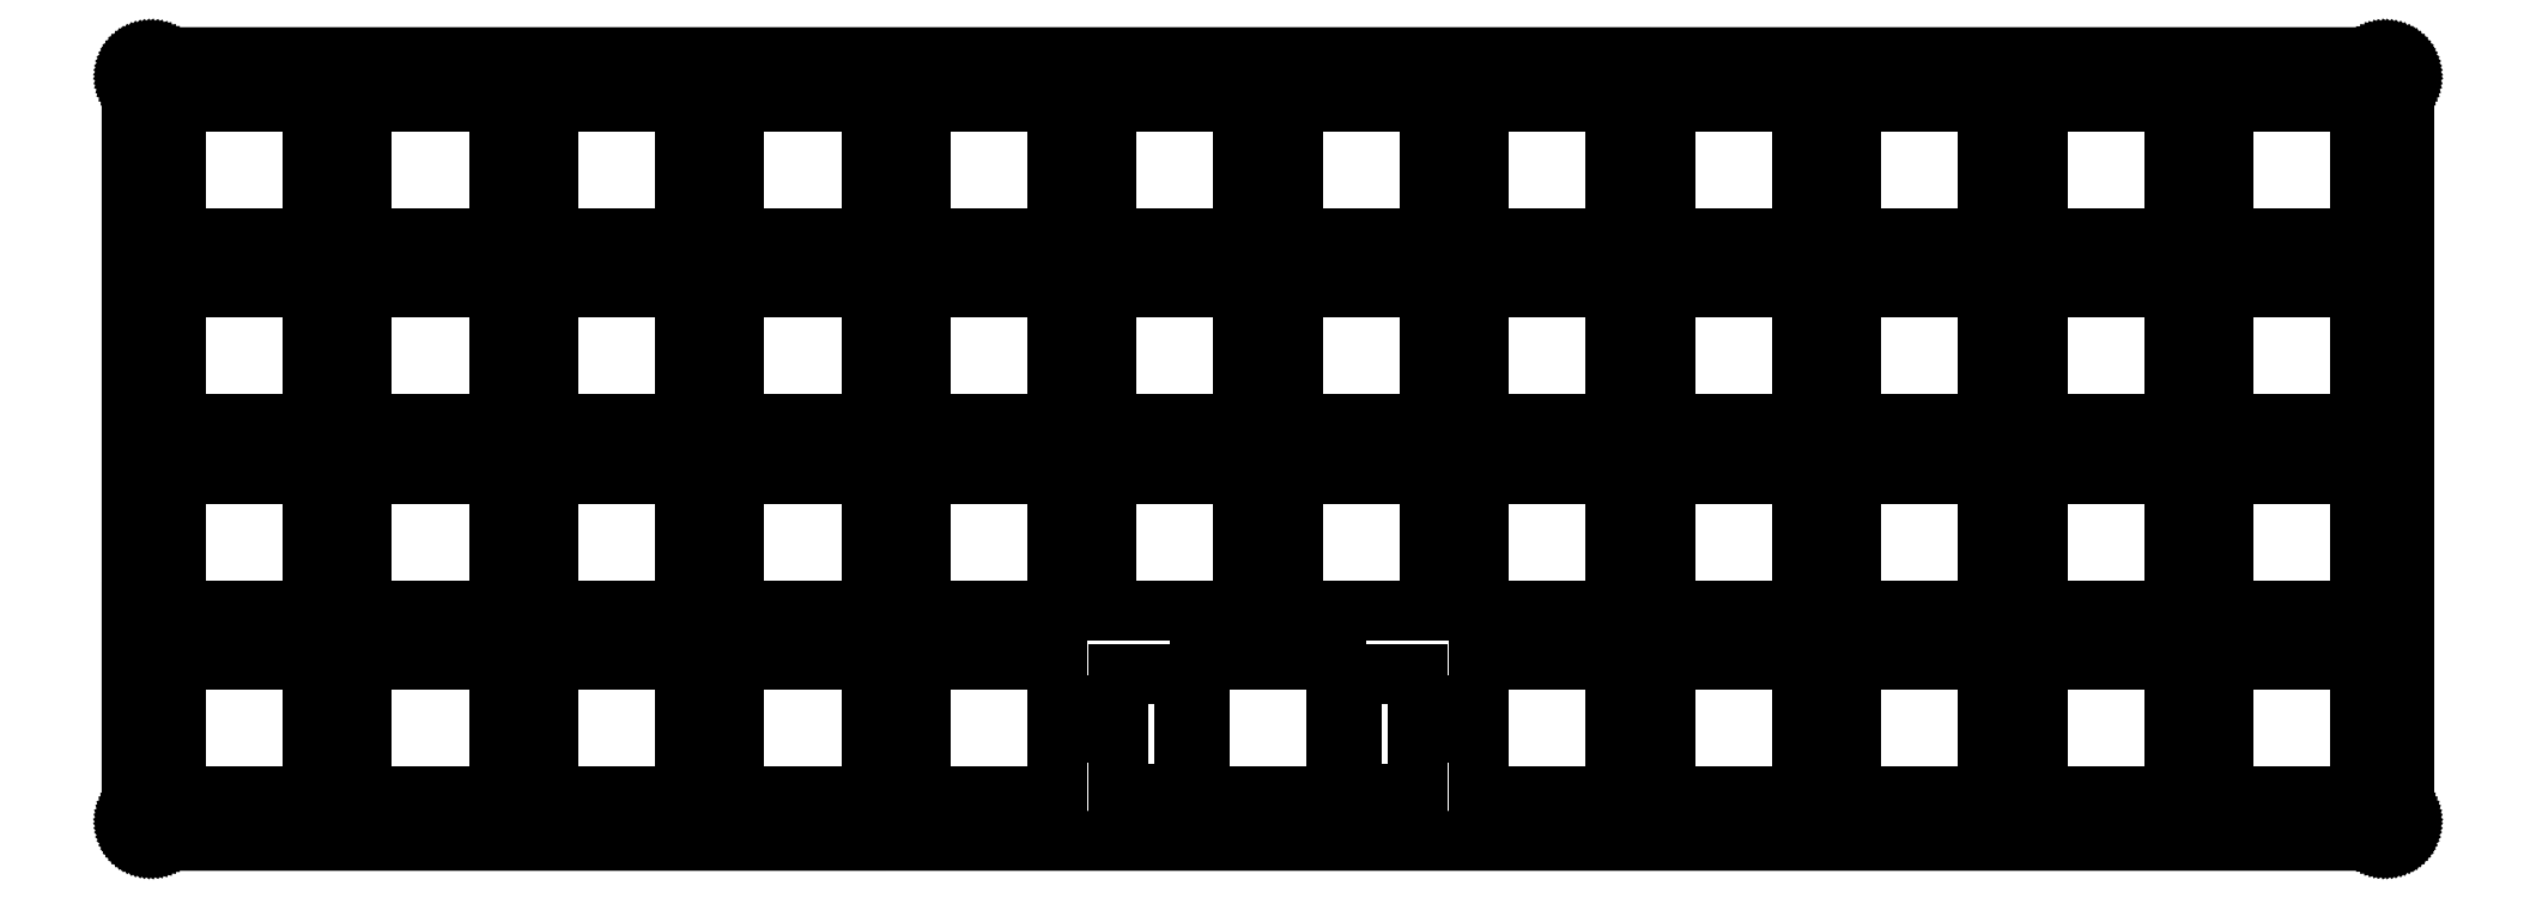
<metadata>
{"format":"dxf","ext":"dxf","renderer":"ezdxf+matplotlib","layout":"modelspace","background":"white","min_lineweight":24,"dpi":150}
</metadata>
<code>
0
SECTION
2
ENTITIES
0
LINE
8
0
10
230.7
20
80.28
30
0
11
230.9
21
80.27
31
0
0
LINE
8
0
10
230.9
20
80.27
30
0
11
231
21
80.26
31
0
0
LINE
8
0
10
231
20
80.26
30
0
11
231.2
21
80.23
31
0
0
LINE
8
0
10
231.2
20
80.23
30
0
11
231.3
21
80.18
31
0
0
LINE
8
0
10
231.3
20
80.18
30
0
11
231.5
21
80.13
31
0
0
LINE
8
0
10
231.5
20
80.13
30
0
11
231.6
21
80.06
31
0
0
LINE
8
0
10
231.6
20
80.06
30
0
11
231.7
21
79.99
31
0
0
LINE
8
0
10
231.7
20
79.99
30
0
11
231.9
21
79.9
31
0
0
LINE
8
0
10
231.9
20
79.9
30
0
11
232
21
79.8
31
0
0
LINE
8
0
10
232
20
79.8
30
0
11
232.1
21
79.7
31
0
0
LINE
8
0
10
232.1
20
79.7
30
0
11
232.2
21
79.58
31
0
0
LINE
8
0
10
232.2
20
79.58
30
0
11
232.3
21
79.46
31
0
0
LINE
8
0
10
232.3
20
79.46
30
0
11
232.4
21
79.33
31
0
0
LINE
8
0
10
232.4
20
79.33
30
0
11
232.5
21
79.19
31
0
0
LINE
8
0
10
232.5
20
79.19
30
0
11
232.5
21
79.05
31
0
0
LINE
8
0
10
232.5
20
79.05
30
0
11
232.6
21
78.9
31
0
0
LINE
8
0
10
232.6
20
78.9
30
0
11
232.6
21
78.75
31
0
0
LINE
8
0
10
232.6
20
78.75
30
0
11
232.7
21
78.59
31
0
0
LINE
8
0
10
232.7
20
78.59
30
0
11
232.7
21
78.44
31
0
0
LINE
8
0
10
232.7
20
78.44
30
0
11
232.7
21
78.28
31
0
0
LINE
8
0
10
232.7
20
78.28
30
0
11
232.7
21
2.079
31
0
0
LINE
8
0
10
232.7
20
2.079
30
0
11
232.7
21
1.924
31
0
0
LINE
8
0
10
232.7
20
1.924
30
0
11
232.7
21
1.768
31
0
0
LINE
8
0
10
232.7
20
1.768
30
0
11
232.6
21
1.614
31
0
0
LINE
8
0
10
232.6
20
1.614
30
0
11
232.6
21
1.462
31
0
0
LINE
8
0
10
232.6
20
1.462
30
0
11
232.5
21
1.315
31
0
0
LINE
8
0
10
232.5
20
1.315
30
0
11
232.5
21
1.173
31
0
0
LINE
8
0
10
232.5
20
1.173
30
0
11
232.4
21
1.036
31
0
0
LINE
8
0
10
232.4
20
1.036
30
0
11
232.3
21
0.9054
31
0
0
LINE
8
0
10
232.3
20
0.9054
30
0
11
232.2
21
0.7813
31
0
0
LINE
8
0
10
232.2
20
0.7813
30
0
11
232.1
21
0.6656
31
0
0
LINE
8
0
10
232.1
20
0.6656
30
0
11
232
21
0.5595
31
0
0
LINE
8
0
10
232
20
0.5595
30
0
11
231.9
21
0.4616
31
0
0
LINE
8
0
10
231.9
20
0.4616
30
0
11
231.7
21
0.3748
31
0
0
LINE
8
0
10
231.7
20
0.3748
30
0
11
231.6
21
0.2977
31
0
0
LINE
8
0
10
231.6
20
0.2977
30
0
11
231.5
21
0.2329
31
0
0
LINE
8
0
10
231.5
20
0.2329
30
0
11
231.3
21
0.1778
31
0
0
LINE
8
0
10
231.3
20
0.1778
30
0
11
231.2
21
0.135
31
0
0
LINE
8
0
10
231.2
20
0.135
30
0
11
231
21
0.1047
31
0
0
LINE
8
0
10
231
20
0.1047
30
0
11
230.9
21
0.08682
31
0
0
LINE
8
0
10
230.9
20
0.08682
30
0
11
230.7
21
0.0813
31
0
0
LINE
8
0
10
230.7
20
0.0813
30
0
11
2.095
21
0.07993
31
0
0
LINE
8
0
10
2.095
20
0.07993
30
0
11
1.938
21
0.08682
31
0
0
LINE
8
0
10
1.938
20
0.08682
30
0
11
1.782
21
0.1047
31
0
0
LINE
8
0
10
1.782
20
0.1047
30
0
11
1.627
21
0.135
31
0
0
LINE
8
0
10
1.627
20
0.135
30
0
11
1.476
21
0.1778
31
0
0
LINE
8
0
10
1.476
20
0.1778
30
0
11
1.328
21
0.2329
31
0
0
LINE
8
0
10
1.328
20
0.2329
30
0
11
1.186
21
0.2977
31
0
0
LINE
8
0
10
1.186
20
0.2977
30
0
11
1.05
21
0.3748
31
0
0
LINE
8
0
10
1.05
20
0.3748
30
0
11
0.9192
21
0.4616
31
0
0
LINE
8
0
10
0.9192
20
0.4616
30
0
11
0.7951
21
0.5595
31
0
0
LINE
8
0
10
0.7951
20
0.5595
30
0
11
0.6794
21
0.6656
31
0
0
LINE
8
0
10
0.6794
20
0.6656
30
0
11
0.5733
21
0.7813
31
0
0
LINE
8
0
10
0.5733
20
0.7813
30
0
11
0.4754
21
0.9054
31
0
0
LINE
8
0
10
0.4754
20
0.9054
30
0
11
0.3886
21
1.036
31
0
0
LINE
8
0
10
0.3886
20
1.036
30
0
11
0.3114
21
1.173
31
0
0
LINE
8
0
10
0.3114
20
1.173
30
0
11
0.2467
21
1.315
31
0
0
LINE
8
0
10
0.2467
20
1.315
30
0
11
0.1915
21
1.462
31
0
0
LINE
8
0
10
0.1915
20
1.462
30
0
11
0.1502
21
1.614
31
0
0
LINE
8
0
10
0.1502
20
1.614
30
0
11
0.1185
21
1.768
31
0
0
LINE
8
0
10
0.1185
20
1.768
30
0
11
0.1006
21
1.924
31
0
0
LINE
8
0
10
0.1006
20
1.924
30
0
11
0.09371
21
2.079
31
0
0
LINE
8
0
10
0.09371
20
2.079
30
0
11
0.09508
21
78.28
31
0
0
LINE
8
0
10
0.09508
20
78.28
30
0
11
0.1006
21
78.44
31
0
0
LINE
8
0
10
0.1006
20
78.44
30
0
11
0.1185
21
78.59
31
0
0
LINE
8
0
10
0.1185
20
78.59
30
0
11
0.1502
21
78.75
31
0
0
LINE
8
0
10
0.1502
20
78.75
30
0
11
0.1915
21
78.9
31
0
0
LINE
8
0
10
0.1915
20
78.9
30
0
11
0.2467
21
79.05
31
0
0
LINE
8
0
10
0.2467
20
79.05
30
0
11
0.3114
21
79.19
31
0
0
LINE
8
0
10
0.3114
20
79.19
30
0
11
0.3886
21
79.33
31
0
0
LINE
8
0
10
0.3886
20
79.33
30
0
11
0.4754
21
79.46
31
0
0
LINE
8
0
10
0.4754
20
79.46
30
0
11
0.5733
21
79.58
31
0
0
LINE
8
0
10
0.5733
20
79.58
30
0
11
0.6794
21
79.7
31
0
0
LINE
8
0
10
0.6794
20
79.7
30
0
11
0.7951
21
79.8
31
0
0
LINE
8
0
10
0.7951
20
79.8
30
0
11
0.9192
21
79.9
31
0
0
LINE
8
0
10
0.9192
20
79.9
30
0
11
1.05
21
79.99
31
0
0
LINE
8
0
10
1.05
20
79.99
30
0
11
1.186
21
80.06
31
0
0
LINE
8
0
10
1.186
20
80.06
30
0
11
1.328
21
80.13
31
0
0
LINE
8
0
10
1.328
20
80.13
30
0
11
1.476
21
80.18
31
0
0
LINE
8
0
10
1.476
20
80.18
30
0
11
1.627
21
80.23
31
0
0
LINE
8
0
10
1.627
20
80.23
30
0
11
1.782
21
80.26
31
0
0
LINE
8
0
10
1.782
20
80.26
30
0
11
1.938
21
80.27
31
0
0
LINE
8
0
10
1.938
20
80.27
30
0
11
2.095
21
80.28
31
0
0
LINE
8
0
10
2.095
20
80.28
30
0
11
230.7
21
80.28
31
0
0
LINE
8
0
10
109.4
20
18.61
30
0
11
109.4
21
13.91
31
0
0
LINE
8
0
10
109.4
20
13.91
30
0
11
107.9
21
13.91
31
0
0
LINE
8
0
10
107.9
20
13.91
30
0
11
107.9
21
17.14
31
0
0
LINE
8
0
10
107.9
20
17.14
30
0
11
101.1
21
17.14
31
0
0
LINE
8
0
10
101.1
20
17.14
30
0
11
101.1
21
13.91
31
0
0
LINE
8
0
10
101.1
20
13.91
30
0
11
100.3
21
13.91
31
0
0
LINE
8
0
10
100.3
20
13.91
30
0
11
100.3
21
11.11
31
0
0
LINE
8
0
10
100.3
20
11.11
30
0
11
101.1
21
11.11
31
0
0
LINE
8
0
10
101.1
20
11.11
30
0
11
101.1
21
4.836
31
0
0
LINE
8
0
10
101.1
20
4.836
30
0
11
102.8
21
4.836
31
0
0
LINE
8
0
10
102.8
20
4.836
30
0
11
102.8
21
3.635
31
0
0
LINE
8
0
10
102.8
20
3.635
30
0
11
106.1
21
3.635
31
0
0
LINE
8
0
10
106.1
20
3.635
30
0
11
106.1
21
4.836
31
0
0
LINE
8
0
10
106.1
20
4.836
30
0
11
107.9
21
4.836
31
0
0
LINE
8
0
10
107.9
20
4.836
30
0
11
107.9
21
9.306
31
0
0
LINE
8
0
10
107.9
20
9.306
30
0
11
109.4
21
9.306
31
0
0
LINE
8
0
10
109.4
20
9.306
30
0
11
109.4
21
4.605
31
0
0
LINE
8
0
10
109.4
20
4.605
30
0
11
123.4
21
4.605
31
0
0
LINE
8
0
10
123.4
20
4.605
30
0
11
123.4
21
9.306
31
0
0
LINE
8
0
10
123.4
20
9.306
30
0
11
124.9
21
9.306
31
0
0
LINE
8
0
10
124.9
20
9.306
30
0
11
124.9
21
4.836
31
0
0
LINE
8
0
10
124.9
20
4.836
30
0
11
126.6
21
4.836
31
0
0
LINE
8
0
10
126.6
20
4.836
30
0
11
126.6
21
3.635
31
0
0
LINE
8
0
10
126.6
20
3.635
30
0
11
129.9
21
3.635
31
0
0
LINE
8
0
10
129.9
20
3.635
30
0
11
129.9
21
4.836
31
0
0
LINE
8
0
10
129.9
20
4.836
30
0
11
131.7
21
4.836
31
0
0
LINE
8
0
10
131.7
20
4.836
30
0
11
131.7
21
11.11
31
0
0
LINE
8
0
10
131.7
20
11.11
30
0
11
132.5
21
11.11
31
0
0
LINE
8
0
10
132.5
20
11.11
30
0
11
132.5
21
13.91
31
0
0
LINE
8
0
10
132.5
20
13.91
30
0
11
131.7
21
13.91
31
0
0
LINE
8
0
10
131.7
20
13.91
30
0
11
131.7
21
17.14
31
0
0
LINE
8
0
10
131.7
20
17.14
30
0
11
124.9
21
17.14
31
0
0
LINE
8
0
10
124.9
20
17.14
30
0
11
124.9
21
13.91
31
0
0
LINE
8
0
10
124.9
20
13.91
30
0
11
123.4
21
13.91
31
0
0
LINE
8
0
10
123.4
20
13.91
30
0
11
123.4
21
18.61
31
0
0
LINE
8
0
10
123.4
20
18.61
30
0
11
109.4
21
18.61
31
0
0
LINE
8
0
10
4.619
20
18.61
30
0
11
18.62
21
18.61
31
0
0
LINE
8
0
10
18.62
20
18.61
30
0
11
18.62
21
4.604
31
0
0
LINE
8
0
10
18.62
20
4.604
30
0
11
4.619
21
4.604
31
0
0
LINE
8
0
10
4.619
20
4.604
30
0
11
4.619
21
18.61
31
0
0
LINE
8
0
10
23.67
20
18.61
30
0
11
37.67
21
18.61
31
0
0
LINE
8
0
10
37.67
20
18.61
30
0
11
37.67
21
4.604
31
0
0
LINE
8
0
10
37.67
20
4.604
30
0
11
23.67
21
4.604
31
0
0
LINE
8
0
10
23.67
20
4.604
30
0
11
23.67
21
18.61
31
0
0
LINE
8
0
10
42.72
20
18.61
30
0
11
56.72
21
18.61
31
0
0
LINE
8
0
10
56.72
20
18.61
30
0
11
56.72
21
4.604
31
0
0
LINE
8
0
10
56.72
20
4.604
30
0
11
42.72
21
4.604
31
0
0
LINE
8
0
10
42.72
20
4.604
30
0
11
42.72
21
18.61
31
0
0
LINE
8
0
10
61.77
20
18.61
30
0
11
75.77
21
18.61
31
0
0
LINE
8
0
10
75.77
20
18.61
30
0
11
75.77
21
4.604
31
0
0
LINE
8
0
10
75.77
20
4.604
30
0
11
61.77
21
4.604
31
0
0
LINE
8
0
10
61.77
20
4.604
30
0
11
61.77
21
18.61
31
0
0
LINE
8
0
10
80.82
20
18.61
30
0
11
94.82
21
18.61
31
0
0
LINE
8
0
10
94.82
20
18.61
30
0
11
94.82
21
4.604
31
0
0
LINE
8
0
10
94.82
20
4.604
30
0
11
80.82
21
4.604
31
0
0
LINE
8
0
10
80.82
20
4.604
30
0
11
80.82
21
18.61
31
0
0
LINE
8
0
10
138
20
18.61
30
0
11
152
21
18.61
31
0
0
LINE
8
0
10
152
20
18.61
30
0
11
152
21
4.604
31
0
0
LINE
8
0
10
152
20
4.604
30
0
11
138
21
4.604
31
0
0
LINE
8
0
10
138
20
4.604
30
0
11
138
21
18.61
31
0
0
LINE
8
0
10
157
20
18.61
30
0
11
171
21
18.61
31
0
0
LINE
8
0
10
171
20
18.61
30
0
11
171
21
4.604
31
0
0
LINE
8
0
10
171
20
4.604
30
0
11
157
21
4.604
31
0
0
LINE
8
0
10
157
20
4.604
30
0
11
157
21
18.61
31
0
0
LINE
8
0
10
176.1
20
18.61
30
0
11
190.1
21
18.61
31
0
0
LINE
8
0
10
190.1
20
18.61
30
0
11
190.1
21
4.604
31
0
0
LINE
8
0
10
190.1
20
4.604
30
0
11
176.1
21
4.604
31
0
0
LINE
8
0
10
176.1
20
4.604
30
0
11
176.1
21
18.61
31
0
0
LINE
8
0
10
195.1
20
18.61
30
0
11
209.1
21
18.61
31
0
0
LINE
8
0
10
209.1
20
18.61
30
0
11
209.1
21
4.604
31
0
0
LINE
8
0
10
209.1
20
4.604
30
0
11
195.1
21
4.604
31
0
0
LINE
8
0
10
195.1
20
4.604
30
0
11
195.1
21
18.61
31
0
0
LINE
8
0
10
214.2
20
18.61
30
0
11
228.2
21
18.61
31
0
0
LINE
8
0
10
228.2
20
18.61
30
0
11
228.2
21
4.604
31
0
0
LINE
8
0
10
228.2
20
4.604
30
0
11
214.2
21
4.604
31
0
0
LINE
8
0
10
214.2
20
4.604
30
0
11
214.2
21
18.61
31
0
0
LINE
8
0
10
4.619
20
37.66
30
0
11
18.62
21
37.66
31
0
0
LINE
8
0
10
18.62
20
37.66
30
0
11
18.62
21
23.65
31
0
0
LINE
8
0
10
18.62
20
23.65
30
0
11
4.619
21
23.65
31
0
0
LINE
8
0
10
4.619
20
23.65
30
0
11
4.619
21
37.66
31
0
0
LINE
8
0
10
23.67
20
37.66
30
0
11
37.67
21
37.66
31
0
0
LINE
8
0
10
37.67
20
37.66
30
0
11
37.67
21
23.65
31
0
0
LINE
8
0
10
37.67
20
23.65
30
0
11
23.67
21
23.65
31
0
0
LINE
8
0
10
23.67
20
23.65
30
0
11
23.67
21
37.66
31
0
0
LINE
8
0
10
42.72
20
37.66
30
0
11
56.72
21
37.66
31
0
0
LINE
8
0
10
56.72
20
37.66
30
0
11
56.72
21
23.65
31
0
0
LINE
8
0
10
56.72
20
23.65
30
0
11
42.72
21
23.65
31
0
0
LINE
8
0
10
42.72
20
23.65
30
0
11
42.72
21
37.66
31
0
0
LINE
8
0
10
61.77
20
37.66
30
0
11
75.77
21
37.66
31
0
0
LINE
8
0
10
75.77
20
37.66
30
0
11
75.77
21
23.65
31
0
0
LINE
8
0
10
75.77
20
23.65
30
0
11
61.77
21
23.65
31
0
0
LINE
8
0
10
61.77
20
23.65
30
0
11
61.77
21
37.66
31
0
0
LINE
8
0
10
80.82
20
37.66
30
0
11
94.82
21
37.66
31
0
0
LINE
8
0
10
94.82
20
37.66
30
0
11
94.82
21
23.65
31
0
0
LINE
8
0
10
94.82
20
23.65
30
0
11
80.82
21
23.65
31
0
0
LINE
8
0
10
80.82
20
23.65
30
0
11
80.82
21
37.66
31
0
0
LINE
8
0
10
99.87
20
37.66
30
0
11
113.9
21
37.66
31
0
0
LINE
8
0
10
113.9
20
37.66
30
0
11
113.9
21
23.65
31
0
0
LINE
8
0
10
113.9
20
23.65
30
0
11
99.87
21
23.65
31
0
0
LINE
8
0
10
99.87
20
23.65
30
0
11
99.87
21
37.66
31
0
0
LINE
8
0
10
118.9
20
37.66
30
0
11
132.9
21
37.66
31
0
0
LINE
8
0
10
132.9
20
37.66
30
0
11
132.9
21
23.65
31
0
0
LINE
8
0
10
132.9
20
23.65
30
0
11
118.9
21
23.65
31
0
0
LINE
8
0
10
118.9
20
23.65
30
0
11
118.9
21
37.66
31
0
0
LINE
8
0
10
138
20
37.66
30
0
11
152
21
37.66
31
0
0
LINE
8
0
10
152
20
37.66
30
0
11
152
21
23.65
31
0
0
LINE
8
0
10
152
20
23.65
30
0
11
138
21
23.65
31
0
0
LINE
8
0
10
138
20
23.65
30
0
11
138
21
37.66
31
0
0
LINE
8
0
10
157
20
37.66
30
0
11
171
21
37.66
31
0
0
LINE
8
0
10
171
20
37.66
30
0
11
171
21
23.65
31
0
0
LINE
8
0
10
171
20
23.65
30
0
11
157
21
23.65
31
0
0
LINE
8
0
10
157
20
23.65
30
0
11
157
21
37.66
31
0
0
LINE
8
0
10
176.1
20
37.66
30
0
11
190.1
21
37.66
31
0
0
LINE
8
0
10
190.1
20
37.66
30
0
11
190.1
21
23.65
31
0
0
LINE
8
0
10
190.1
20
23.65
30
0
11
176.1
21
23.65
31
0
0
LINE
8
0
10
176.1
20
23.65
30
0
11
176.1
21
37.66
31
0
0
LINE
8
0
10
195.1
20
37.66
30
0
11
209.1
21
37.66
31
0
0
LINE
8
0
10
209.1
20
37.66
30
0
11
209.1
21
23.65
31
0
0
LINE
8
0
10
209.1
20
23.65
30
0
11
195.1
21
23.65
31
0
0
LINE
8
0
10
195.1
20
23.65
30
0
11
195.1
21
37.66
31
0
0
LINE
8
0
10
214.2
20
37.66
30
0
11
228.2
21
37.66
31
0
0
LINE
8
0
10
228.2
20
37.66
30
0
11
228.2
21
23.65
31
0
0
LINE
8
0
10
228.2
20
23.65
30
0
11
214.2
21
23.65
31
0
0
LINE
8
0
10
214.2
20
23.65
30
0
11
214.2
21
37.66
31
0
0
LINE
8
0
10
4.619
20
56.71
30
0
11
18.62
21
56.71
31
0
0
LINE
8
0
10
18.62
20
56.71
30
0
11
18.62
21
42.7
31
0
0
LINE
8
0
10
18.62
20
42.7
30
0
11
4.619
21
42.7
31
0
0
LINE
8
0
10
4.619
20
42.7
30
0
11
4.619
21
56.71
31
0
0
LINE
8
0
10
23.67
20
56.71
30
0
11
37.67
21
56.71
31
0
0
LINE
8
0
10
37.67
20
56.71
30
0
11
37.67
21
42.7
31
0
0
LINE
8
0
10
37.67
20
42.7
30
0
11
23.67
21
42.7
31
0
0
LINE
8
0
10
23.67
20
42.7
30
0
11
23.67
21
56.71
31
0
0
LINE
8
0
10
42.72
20
56.71
30
0
11
56.72
21
56.71
31
0
0
LINE
8
0
10
56.72
20
56.71
30
0
11
56.72
21
42.7
31
0
0
LINE
8
0
10
56.72
20
42.7
30
0
11
42.72
21
42.7
31
0
0
LINE
8
0
10
42.72
20
42.7
30
0
11
42.72
21
56.71
31
0
0
LINE
8
0
10
61.77
20
56.71
30
0
11
75.77
21
56.71
31
0
0
LINE
8
0
10
75.77
20
56.71
30
0
11
75.77
21
42.7
31
0
0
LINE
8
0
10
75.77
20
42.7
30
0
11
61.77
21
42.7
31
0
0
LINE
8
0
10
61.77
20
42.7
30
0
11
61.77
21
56.71
31
0
0
LINE
8
0
10
80.82
20
56.71
30
0
11
94.82
21
56.71
31
0
0
LINE
8
0
10
94.82
20
56.71
30
0
11
94.82
21
42.7
31
0
0
LINE
8
0
10
94.82
20
42.7
30
0
11
80.82
21
42.7
31
0
0
LINE
8
0
10
80.82
20
42.7
30
0
11
80.82
21
56.71
31
0
0
LINE
8
0
10
99.87
20
56.71
30
0
11
113.9
21
56.71
31
0
0
LINE
8
0
10
113.9
20
56.71
30
0
11
113.9
21
42.7
31
0
0
LINE
8
0
10
113.9
20
42.7
30
0
11
99.87
21
42.7
31
0
0
LINE
8
0
10
99.87
20
42.7
30
0
11
99.87
21
56.71
31
0
0
LINE
8
0
10
118.9
20
56.71
30
0
11
132.9
21
56.71
31
0
0
LINE
8
0
10
132.9
20
56.71
30
0
11
132.9
21
42.7
31
0
0
LINE
8
0
10
132.9
20
42.7
30
0
11
118.9
21
42.7
31
0
0
LINE
8
0
10
118.9
20
42.7
30
0
11
118.9
21
56.71
31
0
0
LINE
8
0
10
138
20
56.71
30
0
11
152
21
56.71
31
0
0
LINE
8
0
10
152
20
56.71
30
0
11
152
21
42.7
31
0
0
LINE
8
0
10
152
20
42.7
30
0
11
138
21
42.7
31
0
0
LINE
8
0
10
138
20
42.7
30
0
11
138
21
56.71
31
0
0
LINE
8
0
10
157
20
56.71
30
0
11
171
21
56.71
31
0
0
LINE
8
0
10
171
20
56.71
30
0
11
171
21
42.7
31
0
0
LINE
8
0
10
171
20
42.7
30
0
11
157
21
42.7
31
0
0
LINE
8
0
10
157
20
42.7
30
0
11
157
21
56.71
31
0
0
LINE
8
0
10
176.1
20
56.71
30
0
11
190.1
21
56.71
31
0
0
LINE
8
0
10
190.1
20
56.71
30
0
11
190.1
21
42.7
31
0
0
LINE
8
0
10
190.1
20
42.7
30
0
11
176.1
21
42.7
31
0
0
LINE
8
0
10
176.1
20
42.7
30
0
11
176.1
21
56.71
31
0
0
LINE
8
0
10
195.1
20
56.71
30
0
11
209.1
21
56.71
31
0
0
LINE
8
0
10
209.1
20
56.71
30
0
11
209.1
21
42.7
31
0
0
LINE
8
0
10
209.1
20
42.7
30
0
11
195.1
21
42.7
31
0
0
LINE
8
0
10
195.1
20
42.7
30
0
11
195.1
21
56.71
31
0
0
LINE
8
0
10
214.2
20
56.71
30
0
11
228.2
21
56.71
31
0
0
LINE
8
0
10
228.2
20
56.71
30
0
11
228.2
21
42.7
31
0
0
LINE
8
0
10
228.2
20
42.7
30
0
11
214.2
21
42.7
31
0
0
LINE
8
0
10
214.2
20
42.7
30
0
11
214.2
21
56.71
31
0
0
LINE
8
0
10
4.619
20
75.76
30
0
11
18.62
21
75.76
31
0
0
LINE
8
0
10
18.62
20
75.76
30
0
11
18.62
21
61.75
31
0
0
LINE
8
0
10
18.62
20
61.75
30
0
11
4.619
21
61.75
31
0
0
LINE
8
0
10
4.619
20
61.75
30
0
11
4.619
21
75.76
31
0
0
LINE
8
0
10
23.67
20
75.76
30
0
11
37.67
21
75.76
31
0
0
LINE
8
0
10
37.67
20
75.76
30
0
11
37.67
21
61.75
31
0
0
LINE
8
0
10
37.67
20
61.75
30
0
11
23.67
21
61.75
31
0
0
LINE
8
0
10
23.67
20
61.75
30
0
11
23.67
21
75.76
31
0
0
LINE
8
0
10
42.72
20
75.76
30
0
11
56.72
21
75.76
31
0
0
LINE
8
0
10
56.72
20
75.76
30
0
11
56.72
21
61.75
31
0
0
LINE
8
0
10
56.72
20
61.75
30
0
11
42.72
21
61.75
31
0
0
LINE
8
0
10
42.72
20
61.75
30
0
11
42.72
21
75.76
31
0
0
LINE
8
0
10
61.77
20
75.76
30
0
11
75.77
21
75.76
31
0
0
LINE
8
0
10
75.77
20
75.76
30
0
11
75.77
21
61.75
31
0
0
LINE
8
0
10
75.77
20
61.75
30
0
11
61.77
21
61.75
31
0
0
LINE
8
0
10
61.77
20
61.75
30
0
11
61.77
21
75.76
31
0
0
LINE
8
0
10
80.82
20
75.76
30
0
11
94.82
21
75.76
31
0
0
LINE
8
0
10
94.82
20
75.76
30
0
11
94.82
21
61.75
31
0
0
LINE
8
0
10
94.82
20
61.75
30
0
11
80.82
21
61.75
31
0
0
LINE
8
0
10
80.82
20
61.75
30
0
11
80.82
21
75.76
31
0
0
LINE
8
0
10
99.87
20
75.76
30
0
11
113.9
21
75.76
31
0
0
LINE
8
0
10
113.9
20
75.76
30
0
11
113.9
21
61.75
31
0
0
LINE
8
0
10
113.9
20
61.75
30
0
11
99.87
21
61.75
31
0
0
LINE
8
0
10
99.87
20
61.75
30
0
11
99.87
21
75.76
31
0
0
LINE
8
0
10
118.9
20
75.76
30
0
11
132.9
21
75.76
31
0
0
LINE
8
0
10
132.9
20
75.76
30
0
11
132.9
21
61.75
31
0
0
LINE
8
0
10
132.9
20
61.75
30
0
11
118.9
21
61.75
31
0
0
LINE
8
0
10
118.9
20
61.75
30
0
11
118.9
21
75.76
31
0
0
LINE
8
0
10
138
20
75.76
30
0
11
152
21
75.76
31
0
0
LINE
8
0
10
152
20
75.76
30
0
11
152
21
61.75
31
0
0
LINE
8
0
10
152
20
61.75
30
0
11
138
21
61.75
31
0
0
LINE
8
0
10
138
20
61.75
30
0
11
138
21
75.76
31
0
0
LINE
8
0
10
157
20
75.76
30
0
11
171
21
75.76
31
0
0
LINE
8
0
10
171
20
75.76
30
0
11
171
21
61.75
31
0
0
LINE
8
0
10
171
20
61.75
30
0
11
157
21
61.75
31
0
0
LINE
8
0
10
157
20
61.75
30
0
11
157
21
75.76
31
0
0
LINE
8
0
10
176.1
20
75.76
30
0
11
190.1
21
75.76
31
0
0
LINE
8
0
10
190.1
20
75.76
30
0
11
190.1
21
61.75
31
0
0
LINE
8
0
10
190.1
20
61.75
30
0
11
176.1
21
61.75
31
0
0
LINE
8
0
10
176.1
20
61.75
30
0
11
176.1
21
75.76
31
0
0
LINE
8
0
10
195.1
20
75.76
30
0
11
209.1
21
75.76
31
0
0
LINE
8
0
10
209.1
20
75.76
30
0
11
209.1
21
61.75
31
0
0
LINE
8
0
10
209.1
20
61.75
30
0
11
195.1
21
61.75
31
0
0
LINE
8
0
10
195.1
20
61.75
30
0
11
195.1
21
75.76
31
0
0
LINE
8
0
10
214.2
20
75.76
30
0
11
228.2
21
75.76
31
0
0
LINE
8
0
10
228.2
20
75.76
30
0
11
228.2
21
61.75
31
0
0
LINE
8
0
10
228.2
20
61.75
30
0
11
214.2
21
61.75
31
0
0
LINE
8
0
10
214.2
20
61.75
30
0
11
214.2
21
75.76
31
0
0
ENDSEC
0
EOF

</code>
